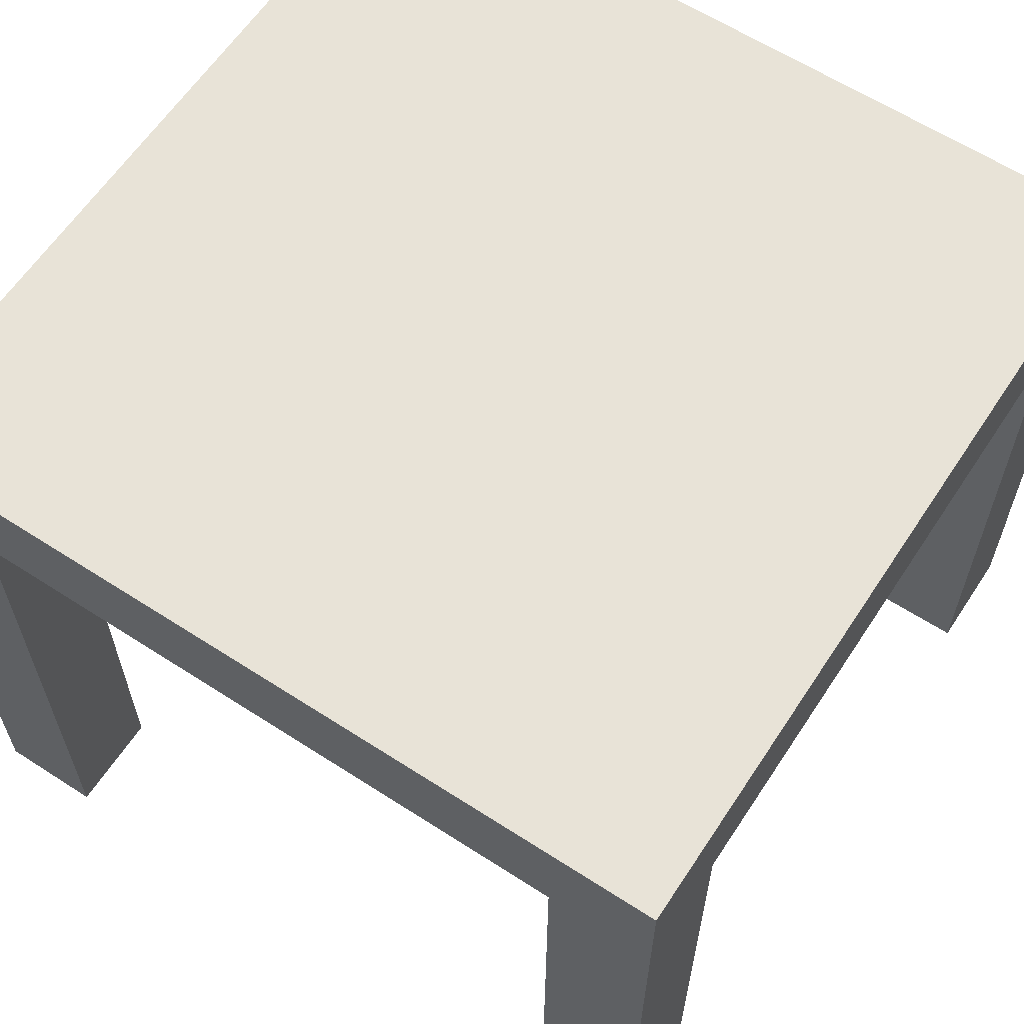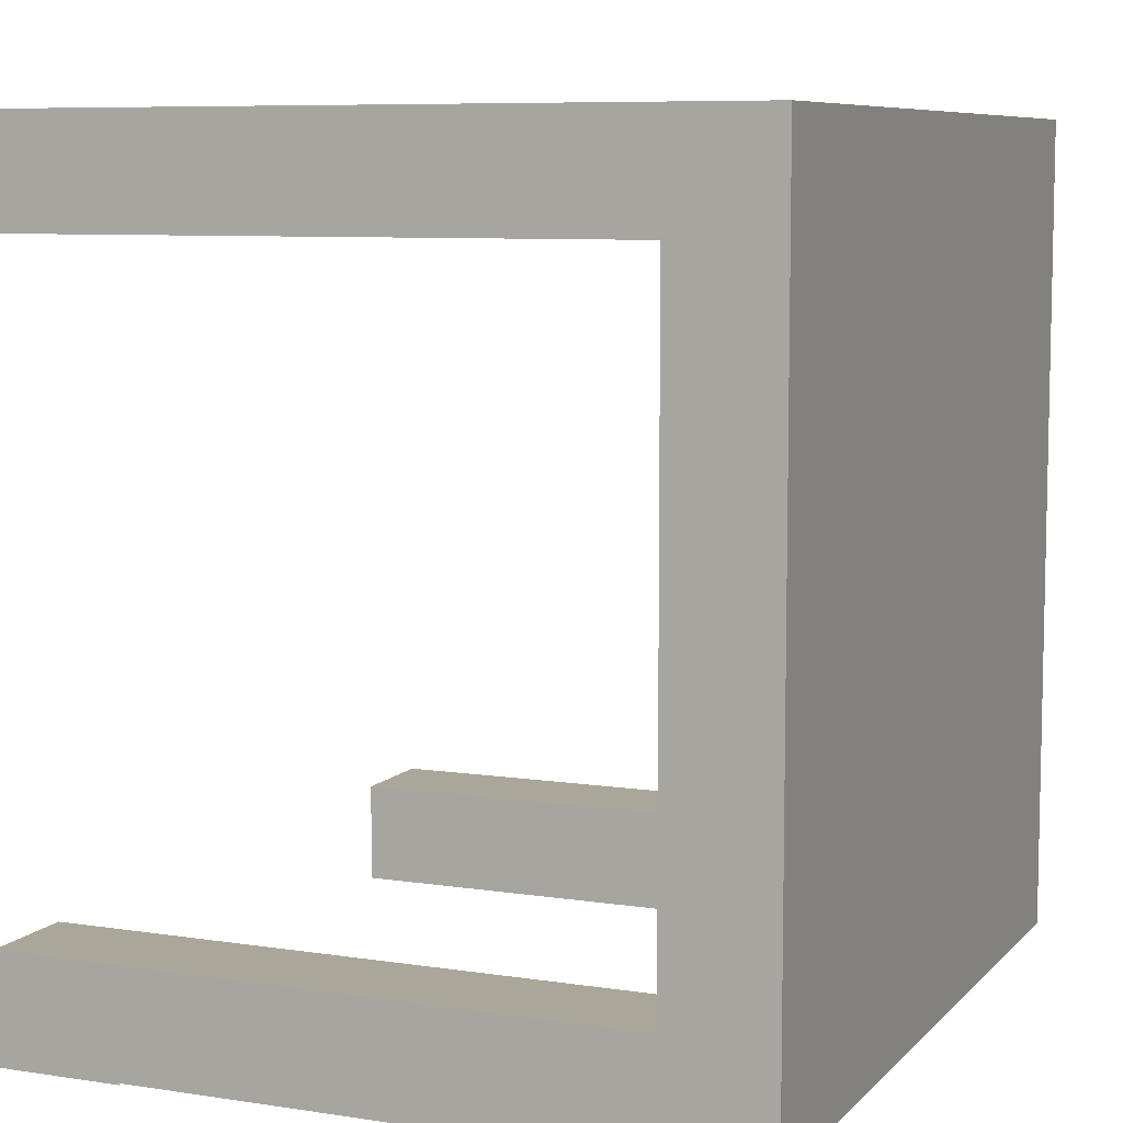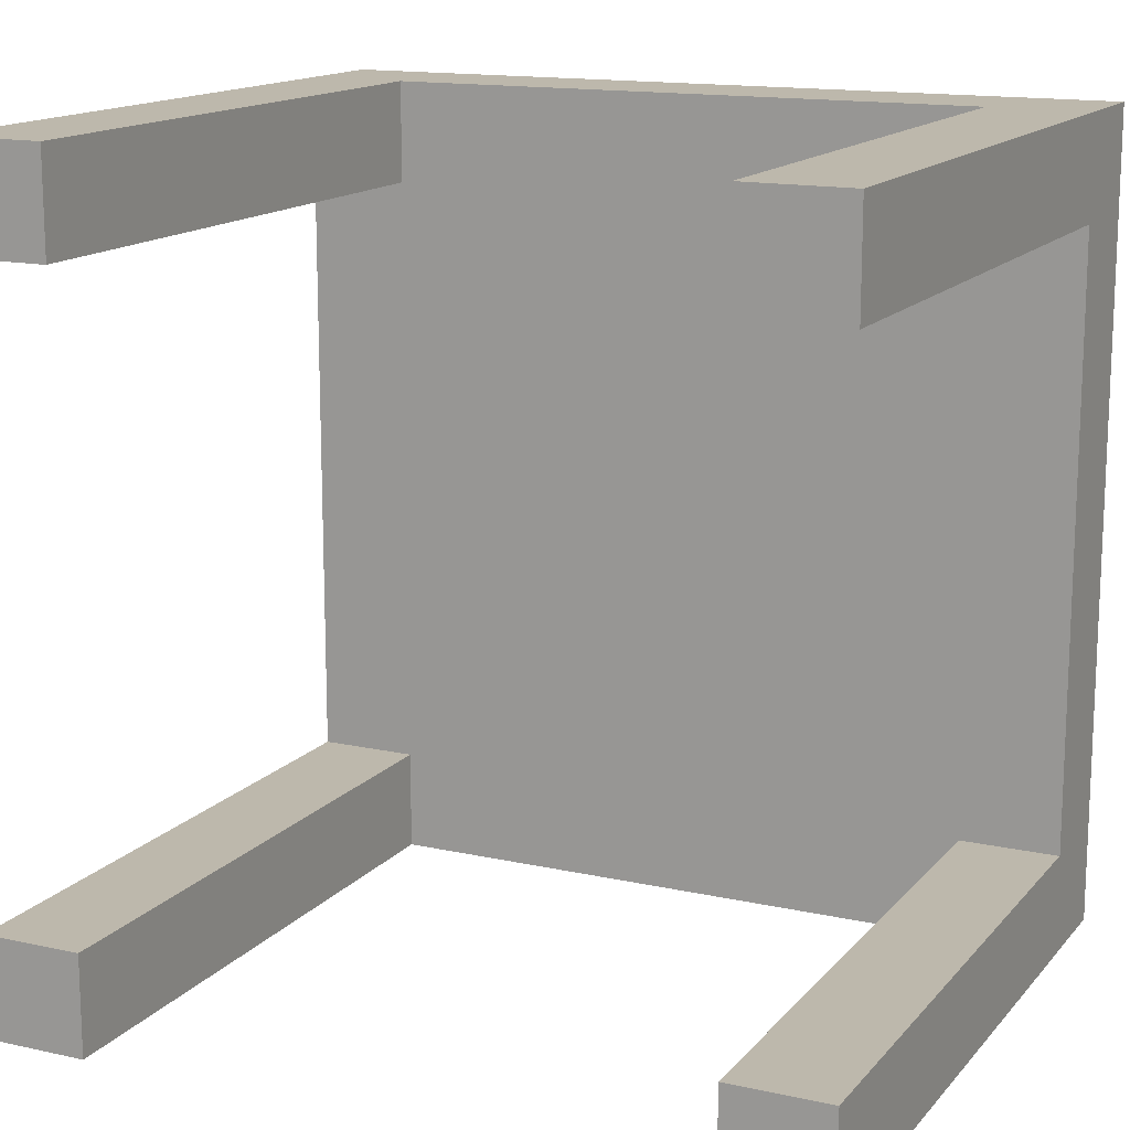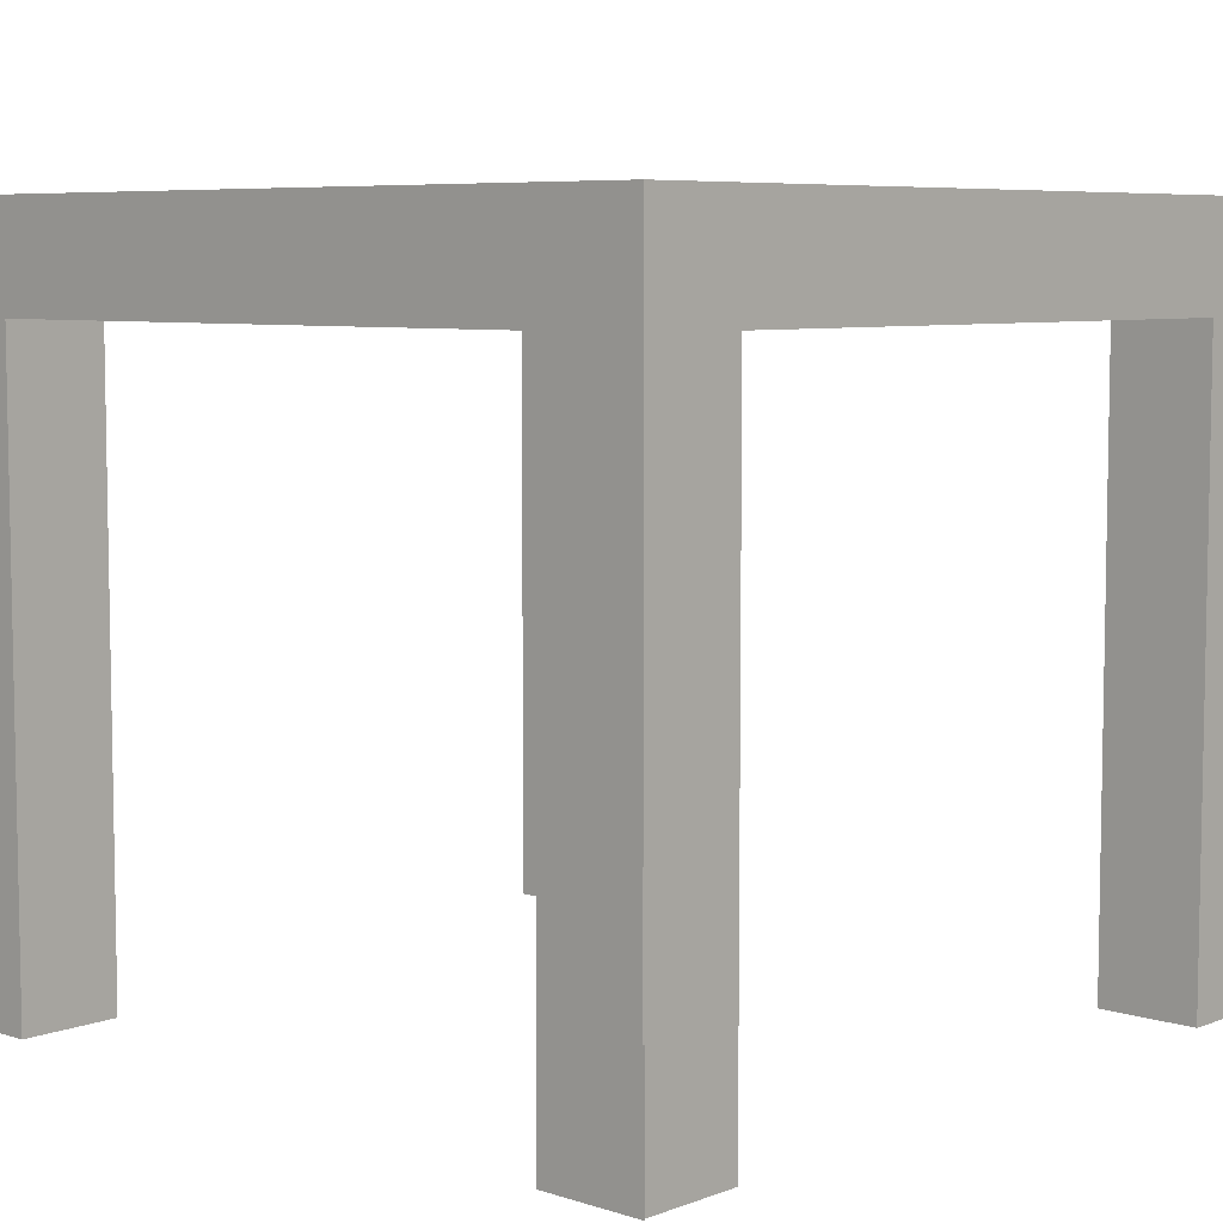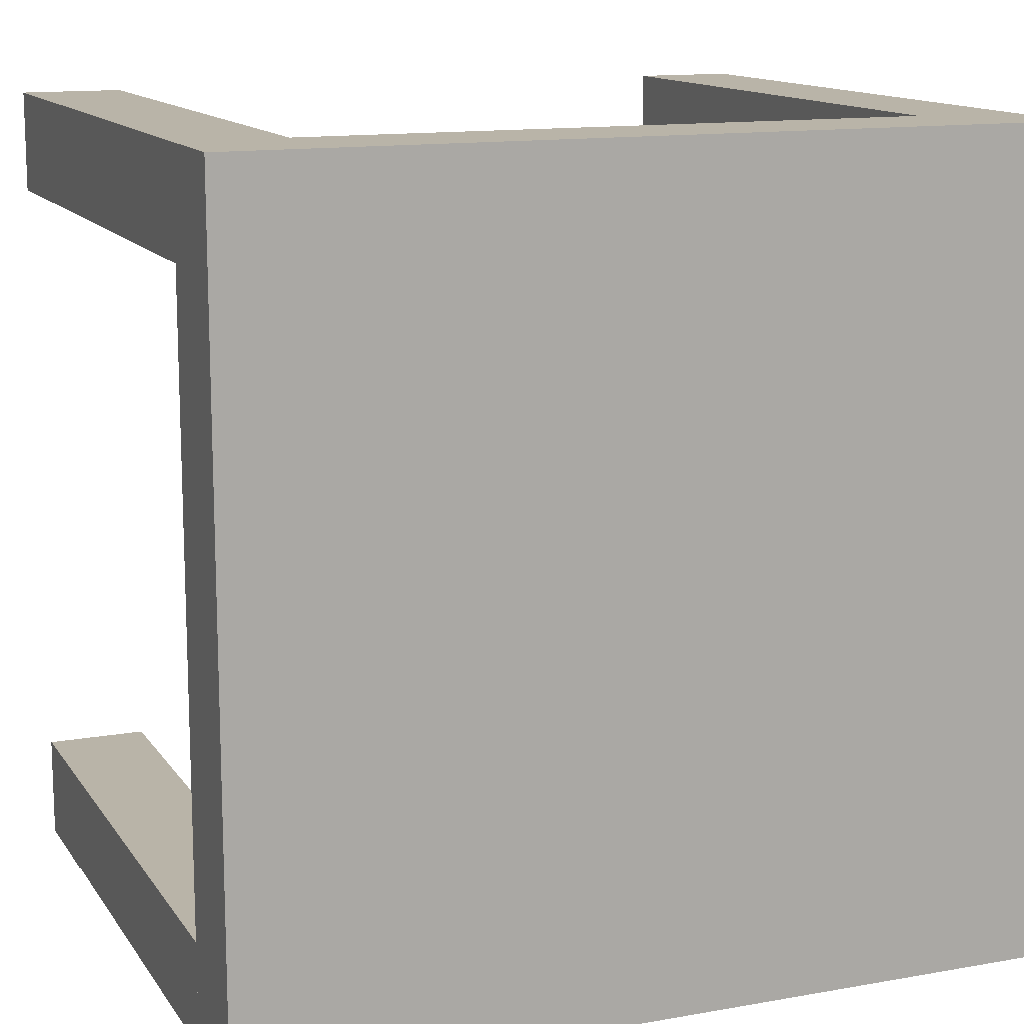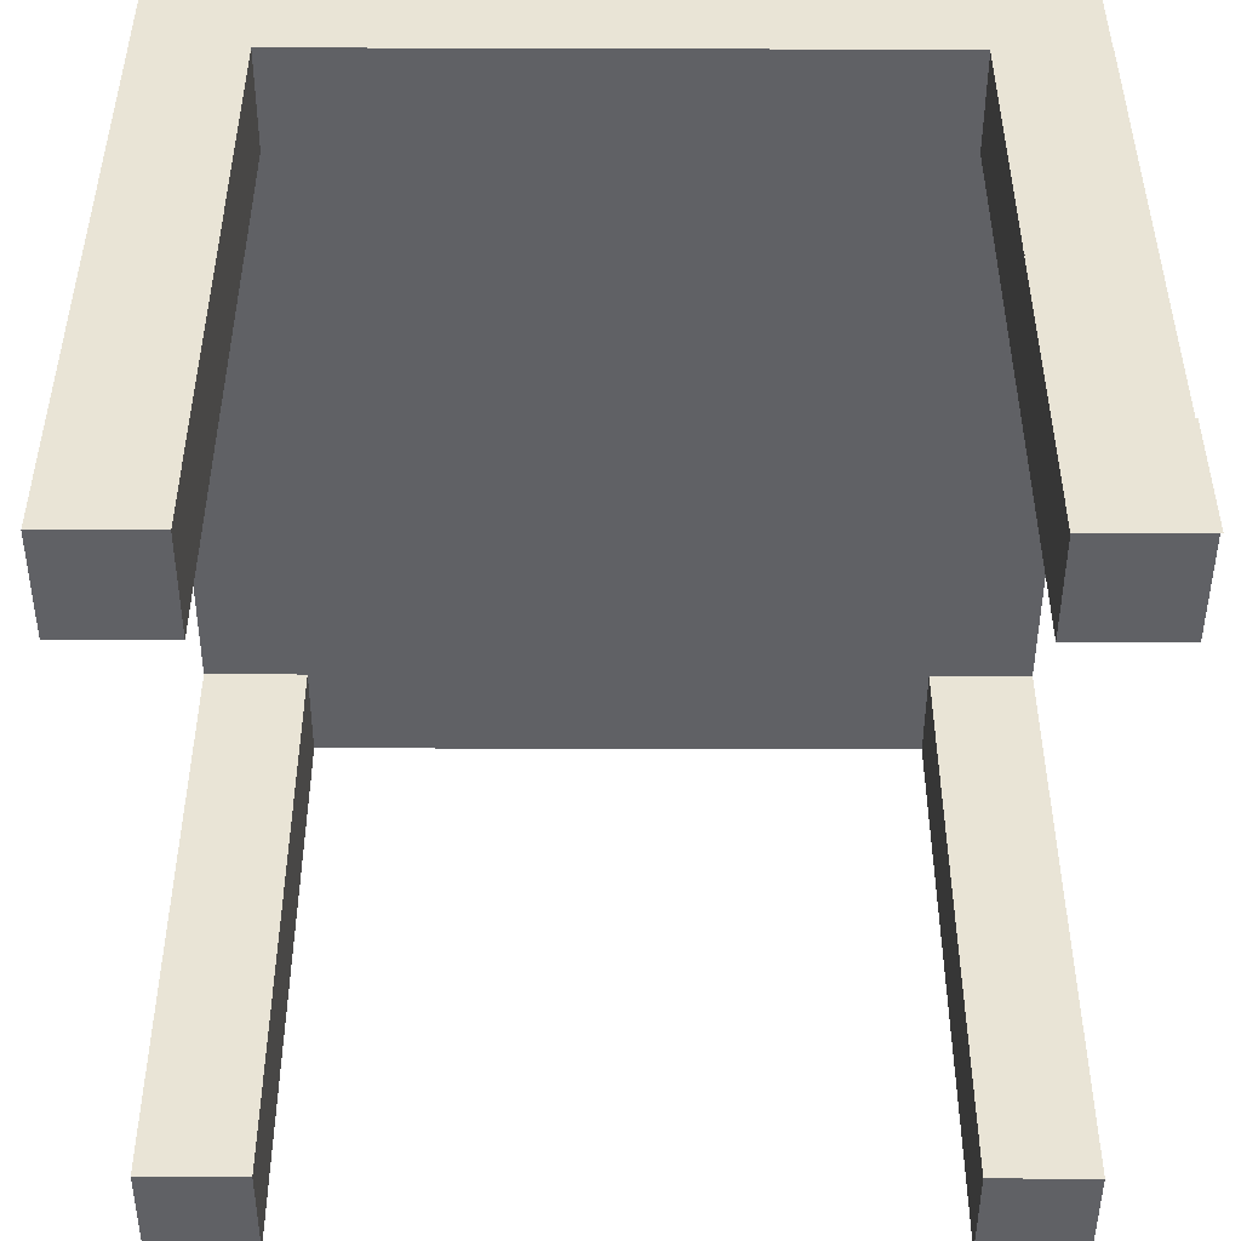
<metadata>
{"format":"obj","ext":"obj","renderer":"f3d","projection":"perspective","resolution":1024,"background":"white","views":[{"elev":61.8,"azim":33.3,"up":"+Y"},{"elev":7.8,"azim":113.2,"up":"+Z"},{"elev":14.7,"azim":25.6,"up":"+Z"},{"elev":6.7,"azim":132.8,"up":"+Y"},{"elev":13.3,"azim":158.1,"up":"+Z"},{"elev":-47.6,"azim":89.8,"up":"+Y"}]}
</metadata>
<code>
v -0.2956 0.2226 -0.2331
v -0.3706 -0.2279 -0.2331
v -0.2956 -0.2279 -0.2331
v -0.3706 0.2226 -0.2331
v -0.2956 -0.2279 -0.1581
v -0.3706 0.2226 -0.1581
v 0.2301 0.2977 -0.2331
v -0.3706 -0.2279 -0.1581
v -0.2956 0.2226 -0.1581
v -0.3706 0.2977 0.3676
v 0.155 0.2226 -0.2331
v -0.3706 0.2977 -0.2331
v -0.2956 0.2226 0.2925
v -0.3706 0.2226 0.2925
v 0.2301 0.2226 -0.2331
v -0.2956 0.2226 0.3676
v -0.3706 0.2226 0.3676
v 0.2301 -0.1363 -0.2331
v 0.155 0.2226 -0.1581
v 0.2301 0.2977 0.3676
v -0.2956 -0.2279 0.3676
v -0.3706 -0.2279 0.2925
v 0.2301 -0.1528 -0.2331
v 0.2301 -0.2279 -0.1581
v 0.2301 0.2226 -0.1581
v 0.155 -0.2279 -0.2331
v 0.2301 0.2226 0.3676
v 0.155 0.2226 0.2925
v -0.2956 -0.2279 0.2925
v 0.155 0.2226 0.3676
v -0.3706 -0.2279 0.3676
v 0.2301 -0.1363 -0.2346
v 0.2301 -0.2279 -0.2331
v 0.2301 0.2228 -0.1578
v 0.155 -0.2279 -0.1581
v 0.2301 0.2226 0.2925
v 0.2301 -0.1528 -0.2346
v 0.2301 0.2228 -0.2334
v 0.2301 -0.2281 -0.1578
v 0.2301 -0.2279 0.3676
v 0.155 -0.2279 0.2925
v 0.2301 -0.1363 -0.2334
v 0.2301 -0.2279 -0.2346
v 0.155 -0.2279 0.3676
v 0.2301 -0.2279 0.2925
v 0.2301 -0.2281 -0.2334
v 0.2301 -0.1528 -0.2334
g mesh1_mesh1-geometry
f 1 2 3
f 2 1 4
f 2 5 3
f 5 1 3
f 1 6 4
f 1 7 4
f 6 2 4
f 5 2 8
f 1 5 9
f 6 1 9
f 4 10 6
f 11 7 1
f 4 7 12
f 2 6 8
f 6 5 8
f 5 6 9
f 9 11 1
f 6 13 9
f 10 4 12
f 6 10 14
f 7 11 15
f 7 10 12
f 9 16 11
f 13 16 9
f 14 13 6
f 14 10 17
f 11 18 15
f 15 19 11
f 7 15 20
f 10 7 20
f 11 16 19
f 17 13 16
f 13 21 16
f 22 13 14
f 13 17 14
f 10 16 17
f 17 22 14
f 11 23 18
f 15 23 18
f 18 23 15
f 18 24 15
f 15 24 18
f 19 15 25
f 19 26 11
f 25 20 15
f 27 10 20
f 19 16 28
f 21 17 16
f 21 13 29
f 13 22 29
f 16 10 30
f 22 17 31
f 26 23 11
f 32 23 18
f 18 23 32
f 23 24 18
f 18 24 23
f 15 33 23
f 23 33 15
f 15 24 25
f 25 24 15
f 34 15 25
f 25 15 34
f 24 19 25
f 19 28 25
f 26 19 35
f 36 20 25
f 30 10 27
f 27 20 36
f 30 28 16
f 17 21 31
f 22 21 29
f 21 22 31
f 23 26 33
f 23 32 37
f 37 32 23
f 24 23 33
f 33 23 24
f 15 38 33
f 33 38 15
f 37 33 23
f 23 33 37
f 24 39 25
f 25 39 24
f 38 15 34
f 34 15 38
f 34 25 39
f 39 25 34
f 19 24 35
f 36 25 28
f 24 26 35
f 40 30 27
f 30 36 27
f 36 40 27
f 30 41 28
f 36 30 28
f 26 24 33
f 33 39 24
f 24 39 33
f 42 33 38
f 38 33 42
f 33 37 43
f 43 37 33
f 41 36 28
f 30 40 44
f 40 36 45
f 41 30 44
f 33 46 39
f 39 46 33
f 47 33 42
f 42 33 47
f 36 41 45
f 40 41 44
f 41 40 45
f 46 33 47
f 47 33 46
g mesh1_mesh1-geometry
f 3 2 1
f 4 1 2
f 3 5 2
f 3 1 5
f 4 6 1
f 4 7 1
f 4 2 6
f 8 2 5
f 9 5 1
f 9 1 6
f 6 10 4
f 1 7 11
f 12 7 4
f 8 6 2
f 8 5 6
f 9 6 5
f 1 11 9
f 9 13 6
f 12 4 10
f 14 10 6
f 15 11 7
f 12 10 7
f 11 16 9
f 9 16 13
f 6 13 14
f 17 10 14
f 15 18 11
f 11 19 15
f 20 15 7
f 20 7 10
f 19 16 11
f 16 13 17
f 16 21 13
f 14 13 22
f 14 17 13
f 17 16 10
f 14 22 17
f 18 23 11
f 25 15 19
f 11 26 19
f 15 20 25
f 20 10 27
f 28 16 19
f 16 17 21
f 29 13 21
f 29 22 13
f 30 10 16
f 31 17 22
f 11 23 26
f 25 19 24
f 25 28 19
f 35 19 26
f 25 20 36
f 27 10 30
f 36 20 27
f 16 28 30
f 31 21 17
f 29 21 22
f 31 22 21
f 33 26 23
f 35 24 19
f 28 25 36
f 35 26 24
f 27 30 40
f 27 36 30
f 27 40 36
f 28 41 30
f 28 30 36
f 33 24 26
f 28 36 41
f 44 40 30
f 45 36 40
f 44 30 41
f 45 41 36
f 44 41 40
f 45 40 41
g mesh2_mesh2-geometry
l 23 37

</code>
